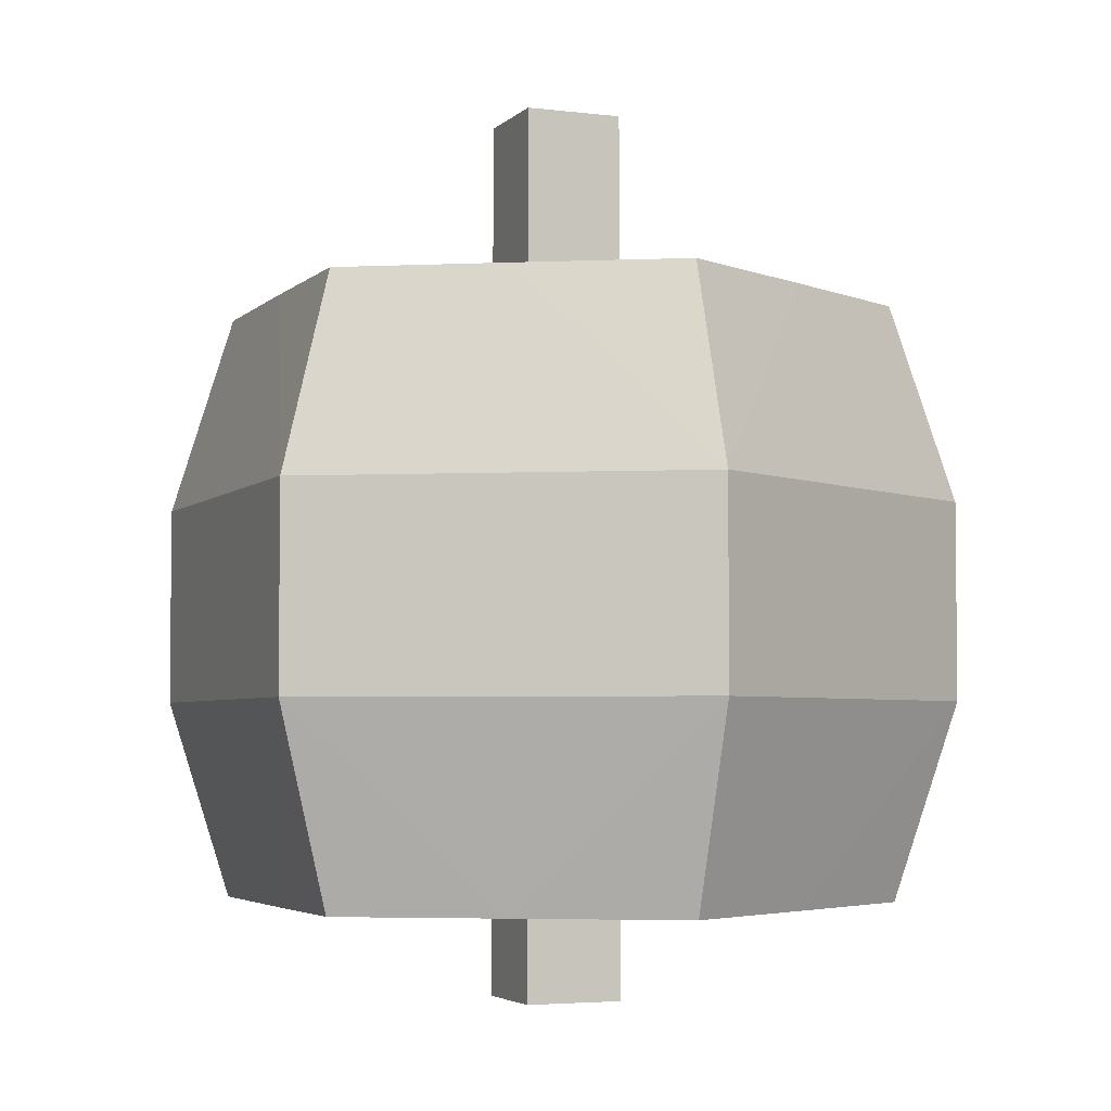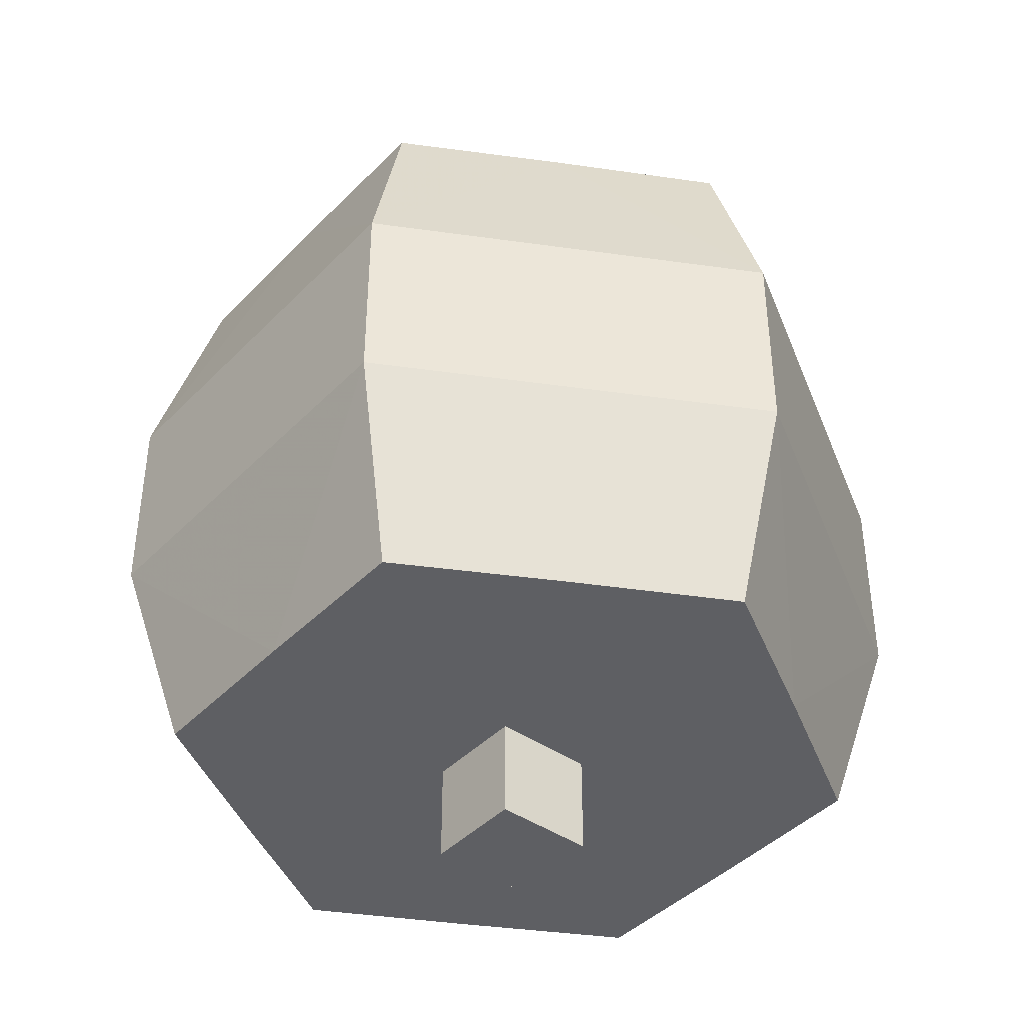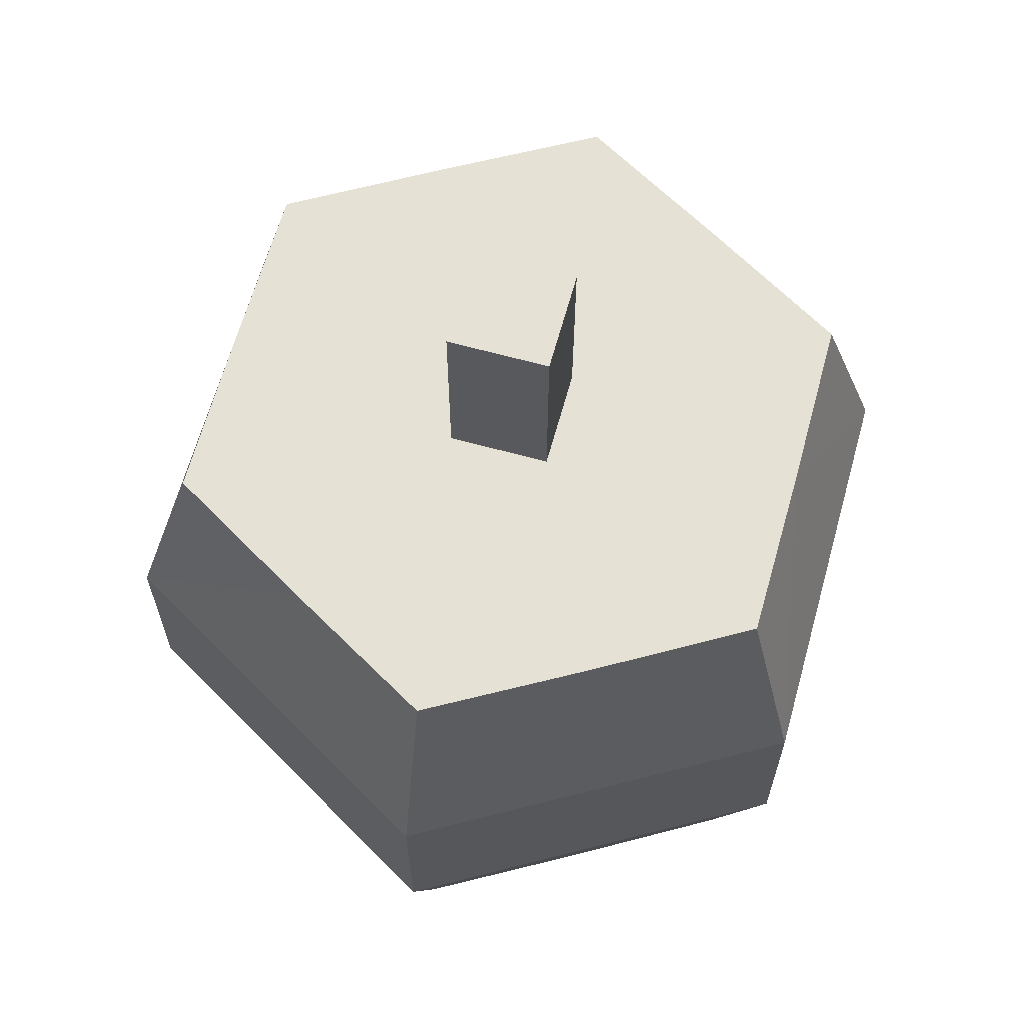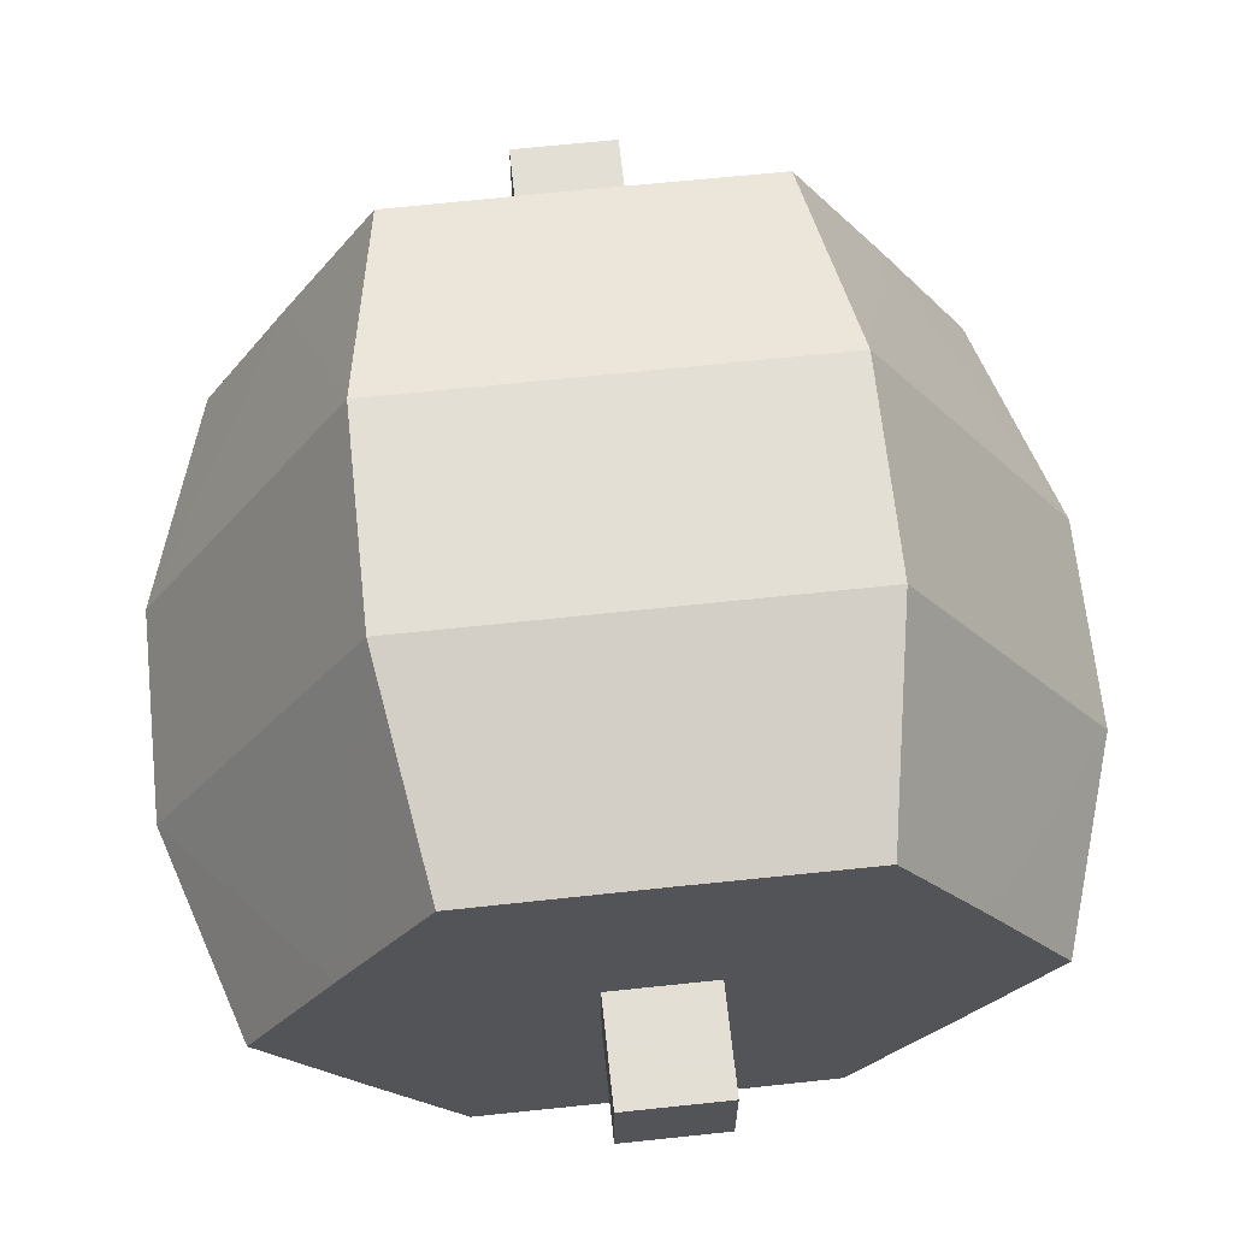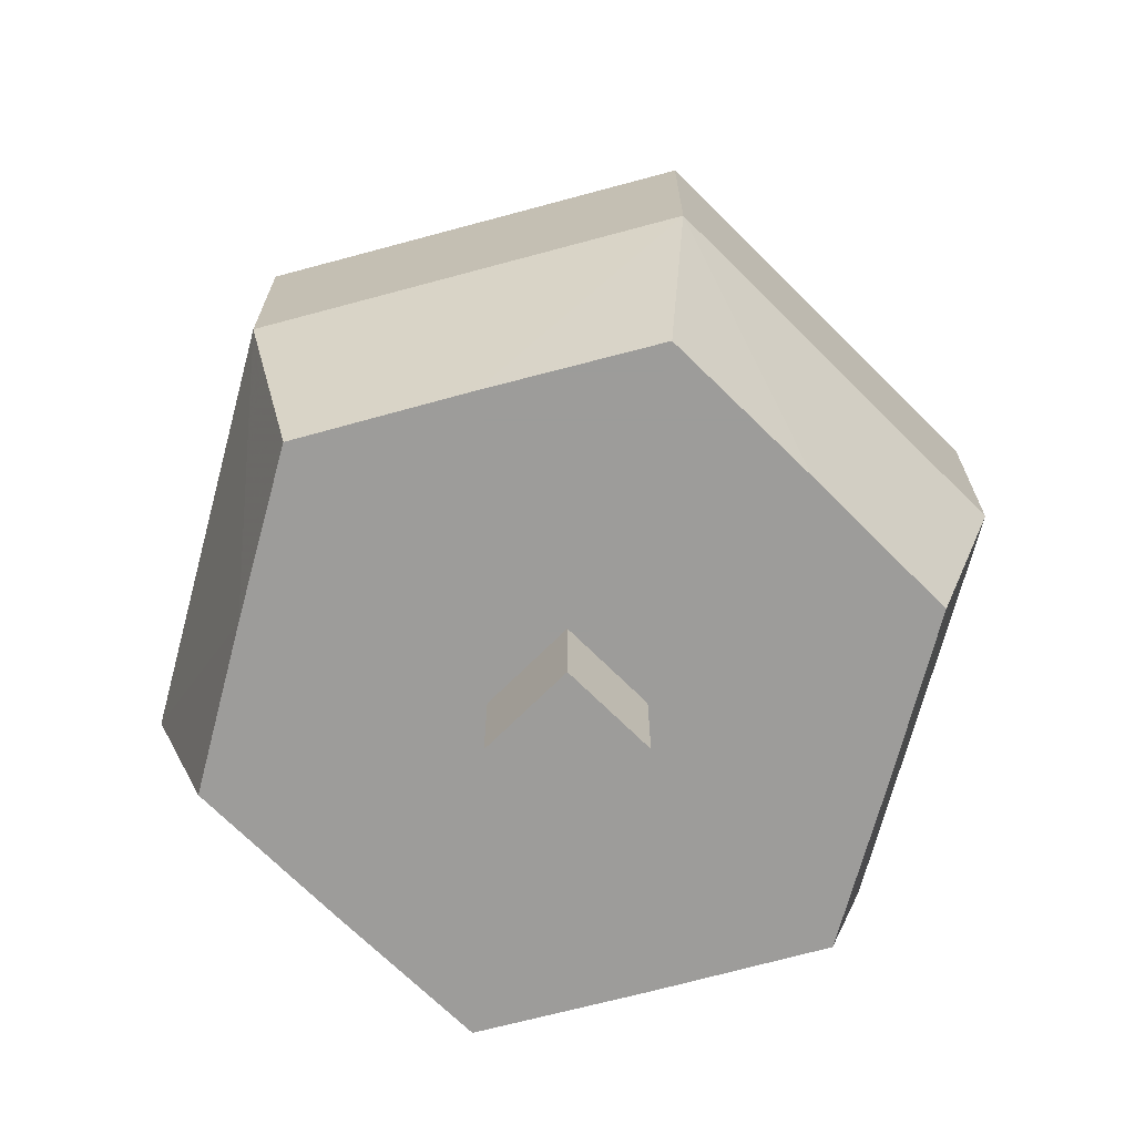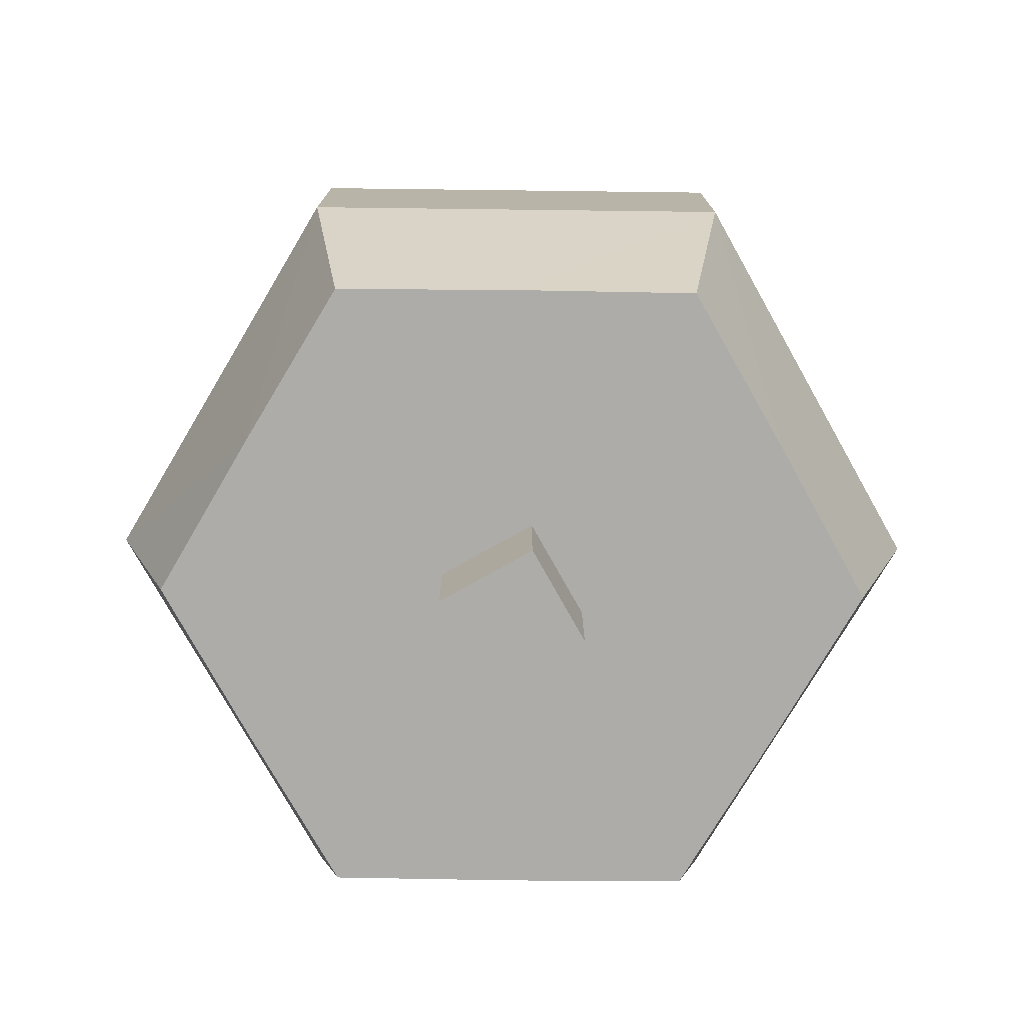
<metadata>
{"format":"obj","ext":"obj","renderer":"f3d","projection":"perspective","resolution":1024,"background":"white","views":[{"elev":-4.0,"azim":-112.1,"up":"+Y"},{"elev":-42.0,"azim":-129.6,"up":"+Y"},{"elev":64.8,"azim":105.5,"up":"+Y"},{"elev":66.3,"azim":-6.1,"up":"+Z"},{"elev":-70.0,"azim":135.1,"up":"+Y"},{"elev":-76.9,"azim":119.3,"up":"+Y"}]}
</metadata>
<code>
o pumpkin_01_01_b
v -0.0415 0.664 0.0415
v -0.0415 0.498 0.0415
v 0.0415 0.664 0.0415
v 0.0415 0.498 0.0415
v 0.0415 0.664 -0.0415
v -0.0415 0.664 -0.0415
v -0.0415 0.498 -0.0415
v 0.0415 0.498 -0.0415
v -0.1684 0.332 -0.2917
v -0.2133 0.498 -0.1231
v -0.1417 0.498 -0.2454
v 0 0.498 0
v 0 0.498 -0.2463
v 0 0.498 0
v 0.1417 0.498 -0.2454
v 0.2133 0.498 -0.1231
v 0.1684 0.332 -0.2917
v 0 0.498 0
v 0.2834 0.498 0
v 0.2133 0.498 0.1231
v 0.3368 0.332 0
v 0.1417 0.498 0.2454
v 0 0.498 0
v 0 0.498 0.2463
v 0.1684 0.332 0.2917
v 0 0.498 0
v -0.1417 0.498 0.2454
v -0.2133 0.498 0.1231
v -0.1684 0.332 0.2917
v -0.2834 0.498 0
v 0 0.498 0
v -0.3368 0.332 0
v -0.1684 0.166 -0.2917
v -0.3368 0.166 0
v 0.1684 0.166 -0.2917
v 0.3368 0.166 0
v 0.1684 0.166 0.2917
v -0.1684 0.166 0.2917
v 0.0415 -0 0.0415
v -0.0415 -0 0.0415
v -0.0415 -0.083 0.0415
v 0.0415 -0.083 0.0415
v 0.0415 -0.083 -0.0415
v -0.0415 -0.083 -0.0415
v -0.0415 0 -0.0415
v 0.0415 0 -0.0415
v 0 0 0
v -0.1417 0 -0.2454
v 0 0 -0.2463
v -0.2133 0 -0.1231
v 0 0 0
v 0.1417 0 -0.2454
v 0.2133 0 -0.1231
v 0 0 0
v 0.2834 0 0
v 0.2133 -0 0.1231
v 0 0 0
v 0.1417 -0 0.2454
v 0 -0 0.2463
v 0 0 0
v -0.1417 -0 0.2454
v -0.2133 -0 0.1231
v 0 0 0
v -0.2834 0 0
f 1 2 3
f 3 2 4
f 5 1 3
f 1 5 6
f 7 6 8
f 8 6 5
f 8 5 4
f 3 4 5
f 1 7 2
f 7 1 6
f 9 10 11
f 12 11 10
f 11 12 13
f 13 9 11
f 14 15 13
f 15 14 16
f 16 17 15
f 18 19 16
f 19 18 20
f 20 21 19
f 22 23 24
f 23 22 20
f 24 25 22
f 26 27 24
f 27 26 28
f 28 29 27
f 30 31 10
f 31 30 28
f 32 10 9
f 10 32 30
f 13 17 9
f 17 13 15
f 16 21 17
f 21 16 19
f 20 25 21
f 25 20 22
f 24 29 25
f 29 24 27
f 28 32 29
f 32 28 30
f 33 34 32
f 32 9 33
f 35 33 9
f 35 9 17
f 36 17 21
f 17 36 35
f 37 21 25
f 21 37 36
f 25 29 38
f 25 38 37
f 34 38 29
f 29 32 34
f 39 40 41
f 39 41 42
f 43 44 45
f 43 45 46
f 42 41 44
f 42 44 43
f 39 42 46
f 42 43 46
f 40 44 41
f 44 40 45
f 47 48 49
f 48 47 50
f 50 33 48
f 33 49 48
f 51 52 53
f 52 51 49
f 35 53 52
f 54 55 56
f 55 54 53
f 36 56 55
f 57 58 59
f 58 57 56
f 37 59 58
f 60 61 62
f 61 60 59
f 38 62 61
f 63 64 50
f 64 63 62
f 50 34 33
f 34 50 64
f 35 49 33
f 49 35 52
f 36 53 35
f 53 36 55
f 37 56 36
f 56 37 58
f 38 59 37
f 59 38 61
f 34 62 38
f 62 34 64

</code>
